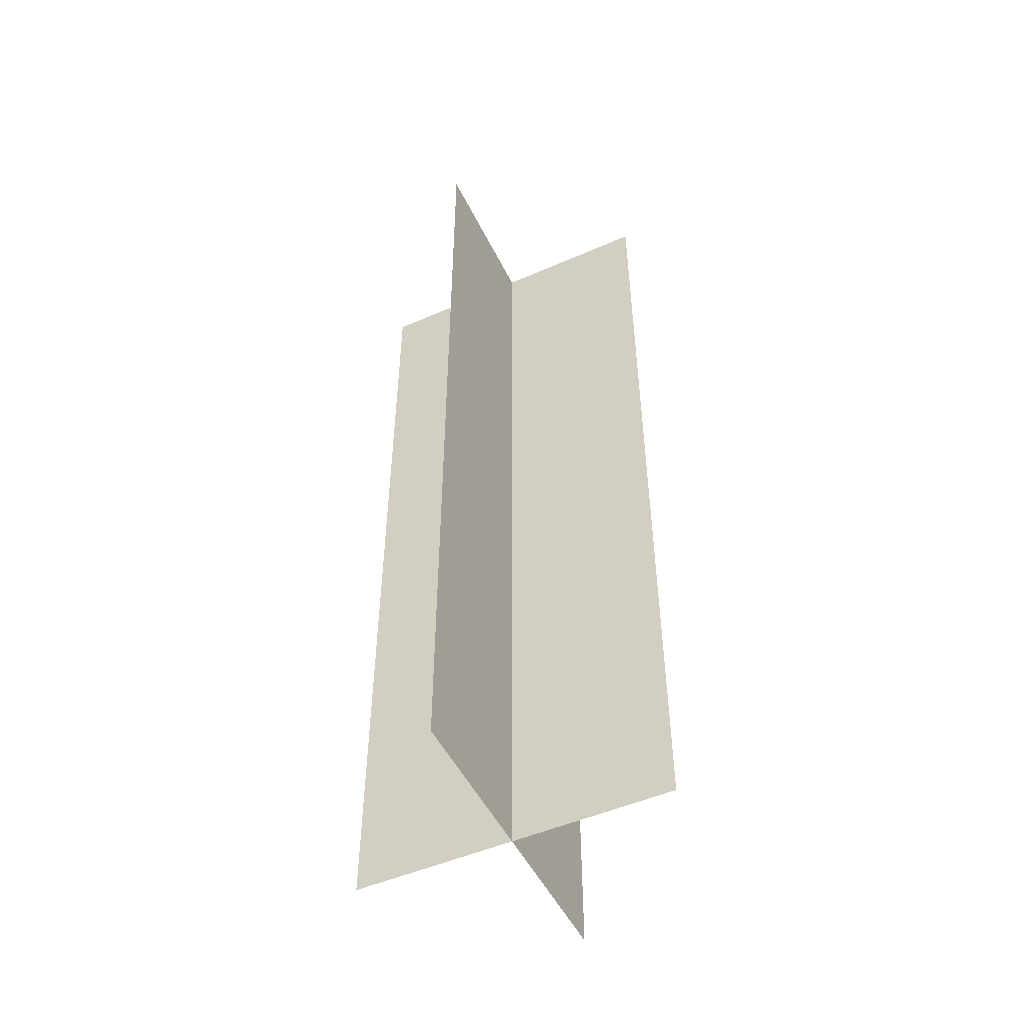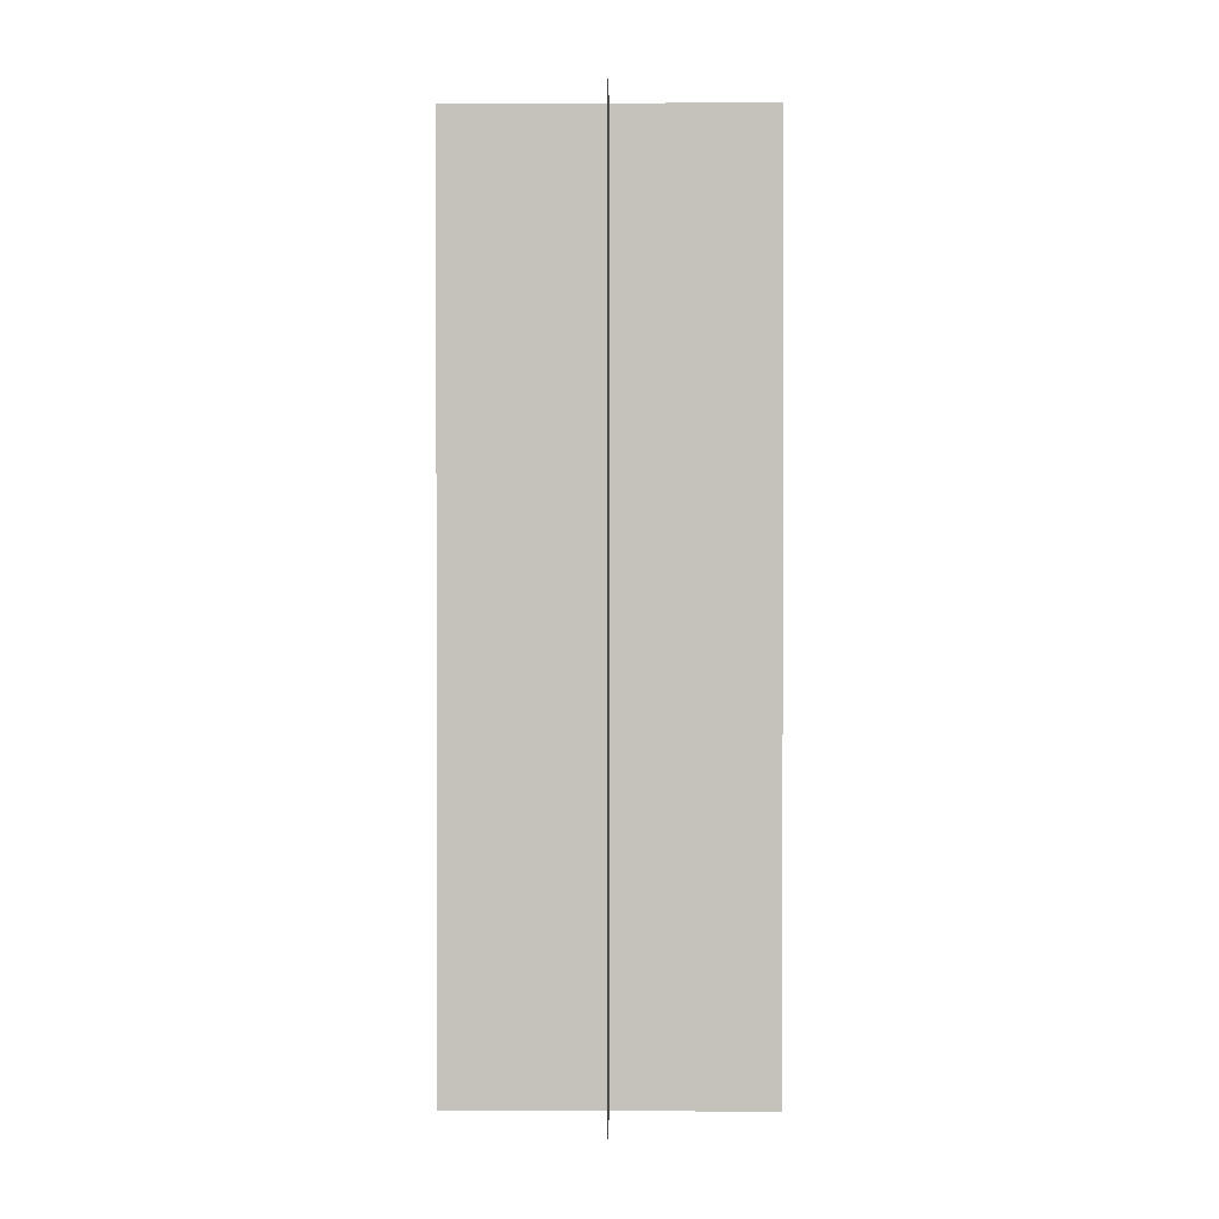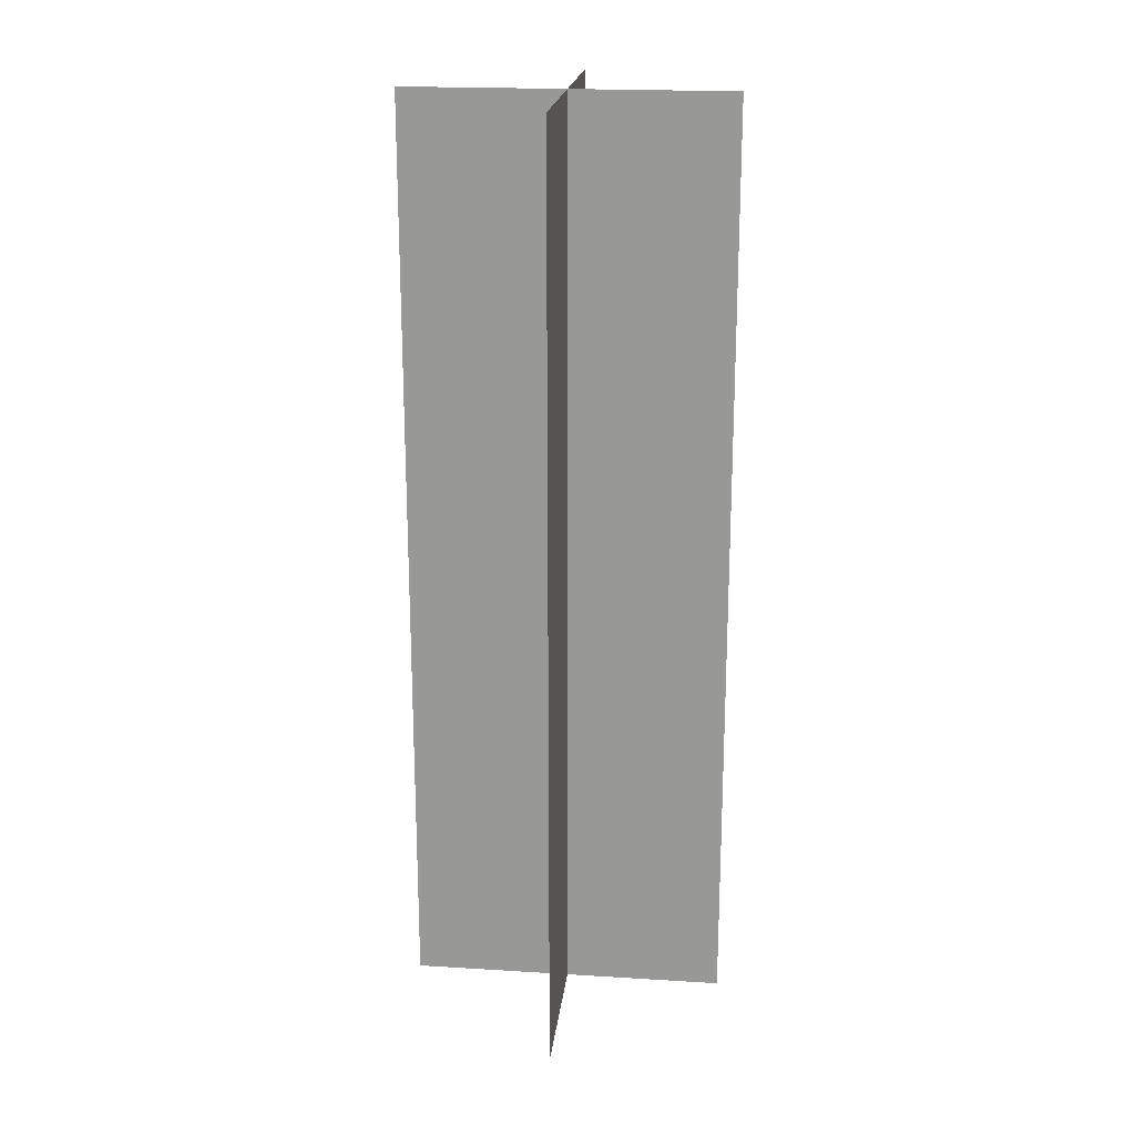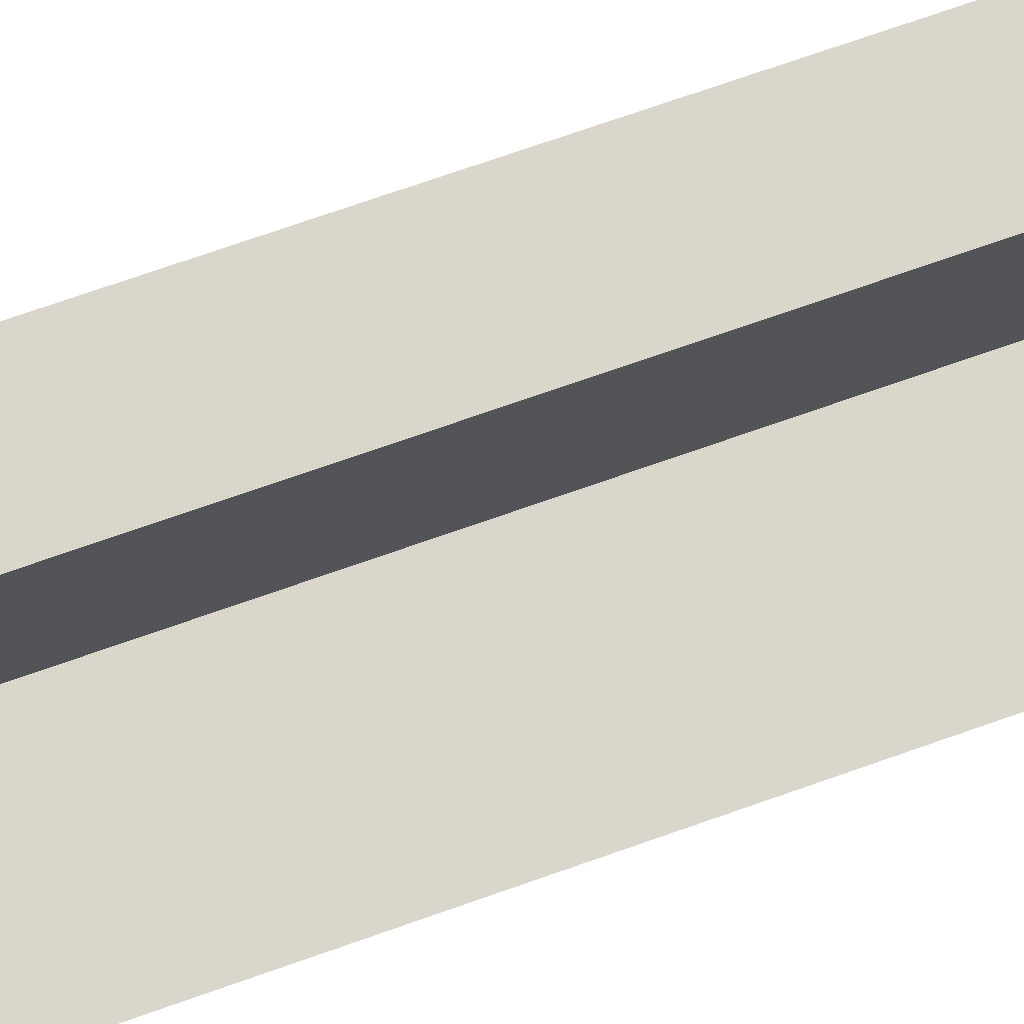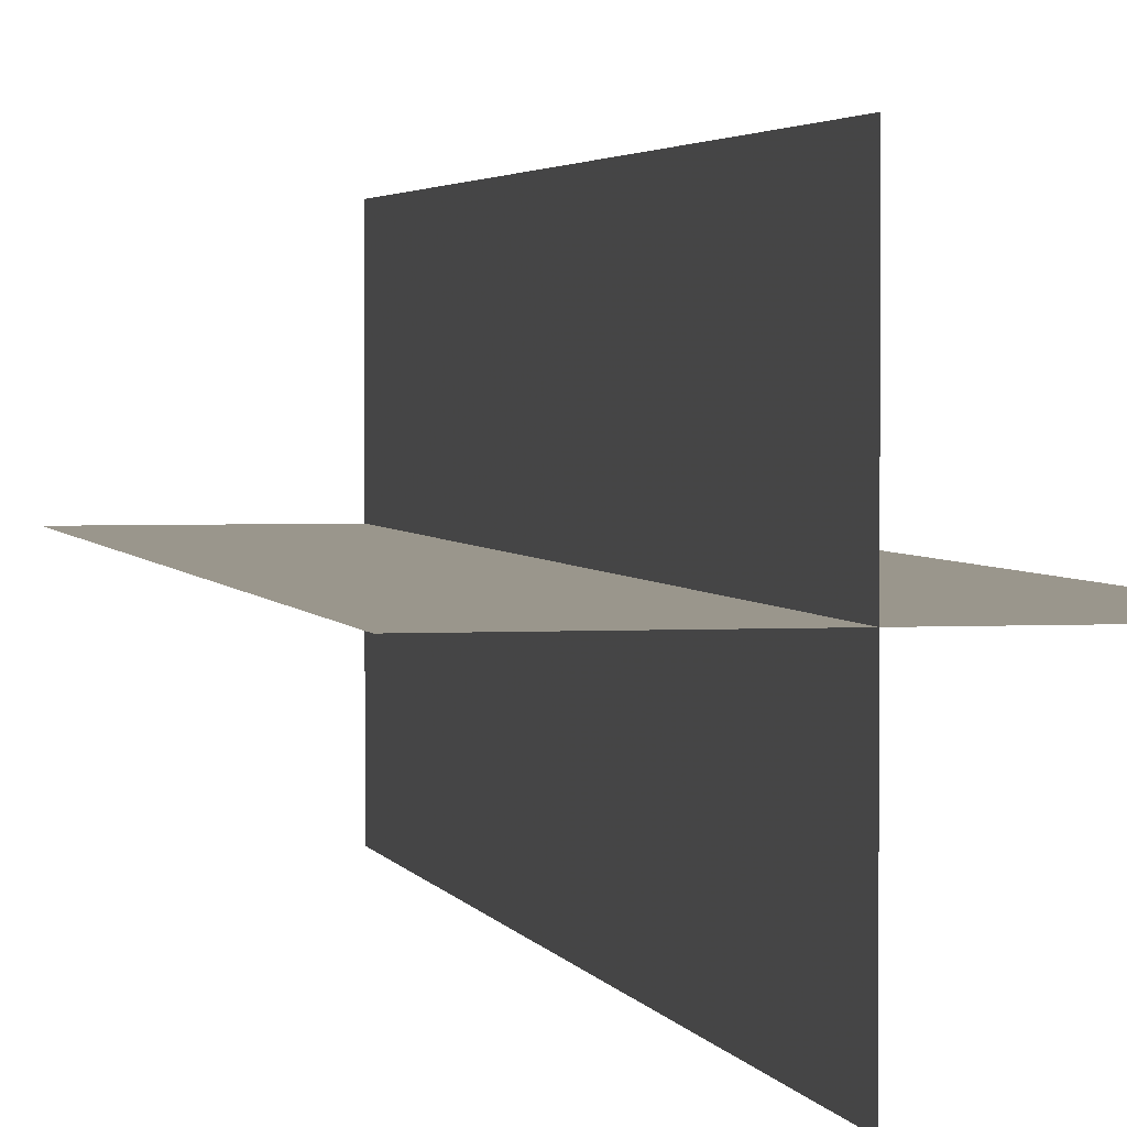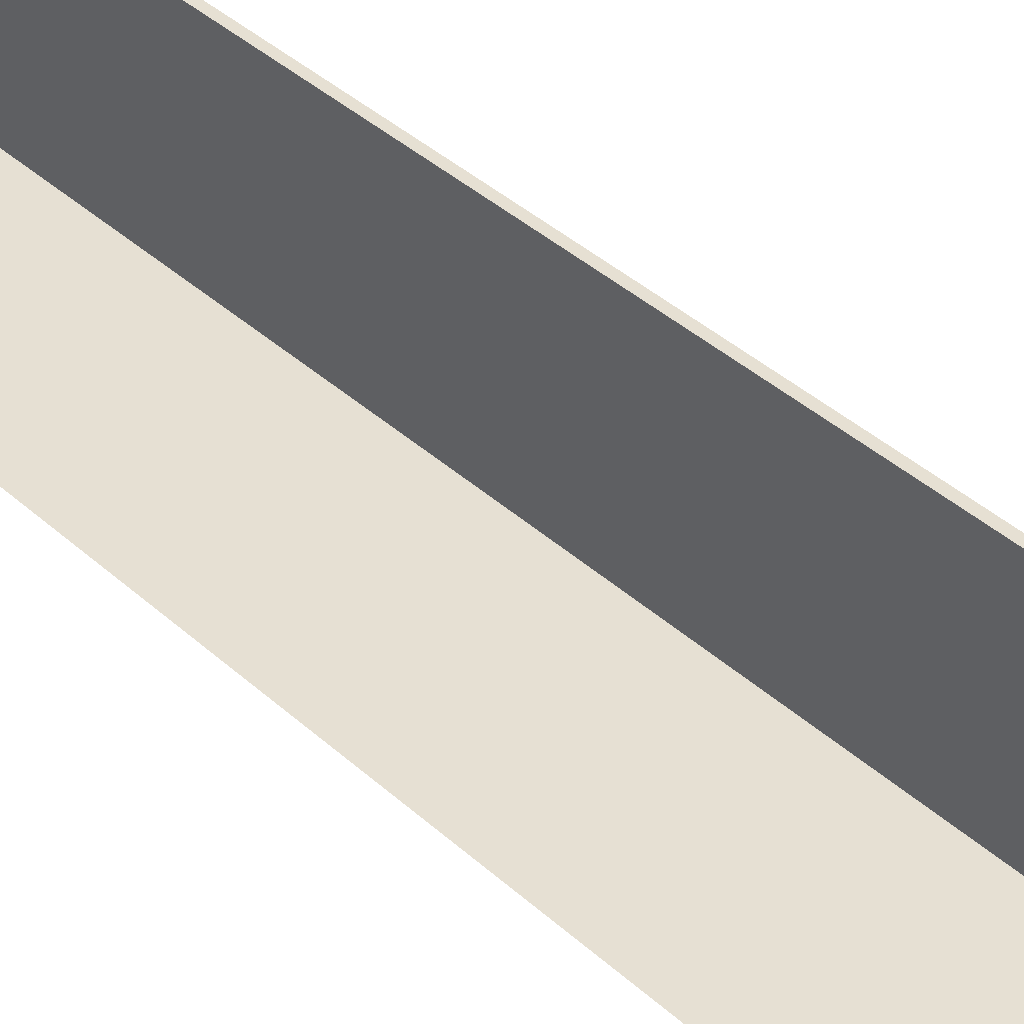
<metadata>
{"format":"obj","ext":"obj","renderer":"f3d","projection":"perspective","resolution":1024,"background":"white","views":[{"elev":-50.3,"azim":115.6,"up":"+Y"},{"elev":1.2,"azim":-89.1,"up":"+Y"},{"elev":20.4,"azim":-83.6,"up":"+Y"},{"elev":73.9,"azim":70.7,"up":"+Z"},{"elev":2.5,"azim":-12.2,"up":"+Z"},{"elev":38.5,"azim":-41.2,"up":"+Z"}]}
</metadata>
<code>
g snowfield_fartree03
v -20.21 0.05817 0
v 20.21 117.6 0
v -20.21 117.6 0
v 20.21 0.05817 0
v 0 0.05817 -20.21
v 0 117.6 20.21
v 0 117.6 -20.21
v 0 0.05817 20.21
f 1 2 3
f 2 1 4
f 5 6 7
f 6 5 8

</code>
